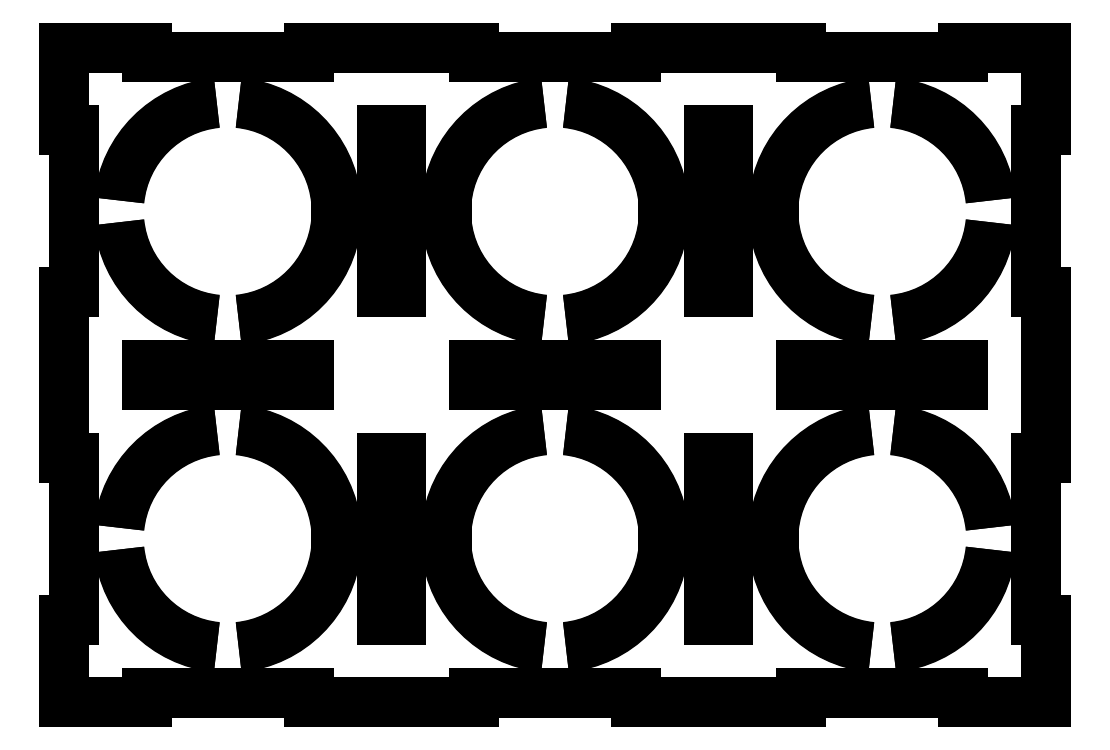
<metadata>
{"format":"dxf","ext":"dxf","renderer":"ezdxf+matplotlib","layout":"modelspace","background":"white","min_lineweight":24,"dpi":150}
</metadata>
<code>
0
SECTION
2
ENTITIES
0
LINE
8
Shape2DView
10
22.44
20
1.776e-15
30
0
11
22.44
21
0.875
31
0
0
LINE
8
Shape2DView
10
22.44
20
0.875
30
0
11
7.562
21
0.875
31
0
0
LINE
8
Shape2DView
10
0
20
0
30
0
11
7.562
21
0
31
0
0
LINE
8
Shape2DView
10
7.562
20
0.875
30
0
11
7.562
21
0
31
0
0
LINE
8
Shape2DView
10
0
20
7.562
30
0
11
0
21
0
31
0
0
LINE
8
Shape2DView
10
0
20
7.562
30
0
11
0.875
21
7.562
31
0
0
LINE
8
Shape2DView
10
0.875
20
7.562
30
0
11
0.875
21
22.44
31
0
0
LINE
8
Shape2DView
10
0.875
20
22.44
30
0
11
0
21
22.44
31
0
0
LINE
8
Shape2DView
10
22.44
20
0
30
0
11
37.56
21
0
31
0
0
LINE
8
Shape2DView
10
52.44
20
1.776e-15
30
0
11
52.44
21
0.875
31
0
0
LINE
8
Shape2DView
10
52.44
20
0.875
30
0
11
37.56
21
0.875
31
0
0
LINE
8
Shape2DView
10
37.56
20
0.875
30
0
11
37.56
21
0
31
0
0
LINE
8
Shape2DView
10
52.44
20
0
30
0
11
67.56
21
0
31
0
0
LINE
8
Shape2DView
10
90
20
22.44
30
0
11
89.12
21
22.44
31
0
0
LINE
8
Shape2DView
10
89.12
20
22.44
30
0
11
89.12
21
7.562
31
0
0
LINE
8
Shape2DView
10
89.12
20
7.562
30
0
11
90
21
7.562
31
0
0
LINE
8
Shape2DView
10
90
20
0
30
0
11
90
21
7.562
31
0
0
LINE
8
Shape2DView
10
82.44
20
0
30
0
11
90
21
0
31
0
0
LINE
8
Shape2DView
10
82.44
20
1.776e-15
30
0
11
82.44
21
0.875
31
0
0
LINE
8
Shape2DView
10
82.44
20
0.875
30
0
11
67.56
21
0.875
31
0
0
LINE
8
Shape2DView
10
67.56
20
0.875
30
0
11
67.56
21
0
31
0
0
LINE
8
Shape2DView
10
90
20
22.44
30
0
11
90
21
37.56
31
0
0
LINE
8
Shape2DView
10
89.12
20
37.56
30
0
11
90
21
37.56
31
0
0
LINE
8
Shape2DView
10
89.12
20
52.44
30
0
11
89.12
21
37.56
31
0
0
LINE
8
Shape2DView
10
90
20
52.44
30
0
11
89.12
21
52.44
31
0
0
LINE
8
Shape2DView
10
90
20
52.44
30
0
11
90
21
60
31
0
0
LINE
8
Shape2DView
10
90
20
60
30
0
11
82.44
21
60
31
0
0
LINE
8
Shape2DView
10
82.44
20
59.12
30
0
11
82.44
21
60
31
0
0
LINE
8
Shape2DView
10
67.56
20
59.12
30
0
11
82.44
21
59.12
31
0
0
LINE
8
Shape2DView
10
67.56
20
60
30
0
11
67.56
21
59.12
31
0
0
LINE
8
Shape2DView
10
67.56
20
60
30
0
11
52.44
21
60
31
0
0
LINE
8
Shape2DView
10
52.44
20
59.12
30
0
11
52.44
21
60
31
0
0
LINE
8
Shape2DView
10
37.56
20
59.12
30
0
11
52.44
21
59.12
31
0
0
LINE
8
Shape2DView
10
37.56
20
60
30
0
11
37.56
21
59.12
31
0
0
LINE
8
Shape2DView
10
37.56
20
60
30
0
11
22.44
21
60
31
0
0
LINE
8
Shape2DView
10
22.44
20
59.12
30
0
11
22.44
21
60
31
0
0
LINE
8
Shape2DView
10
7.562
20
59.12
30
0
11
22.44
21
59.12
31
0
0
LINE
8
Shape2DView
10
7.562
20
60
30
0
11
7.562
21
59.12
31
0
0
LINE
8
Shape2DView
10
7.562
20
60
30
0
11
0
21
60
31
0
0
LINE
8
Shape2DView
10
0
20
60
30
0
11
0
21
52.44
31
0
0
LINE
8
Shape2DView
10
0.875
20
52.44
30
0
11
0
21
52.44
31
0
0
LINE
8
Shape2DView
10
0.875
20
37.56
30
0
11
0.875
21
52.44
31
0
0
LINE
8
Shape2DView
10
0
20
37.56
30
0
11
0.875
21
37.56
31
0
0
LINE
8
Shape2DView
10
0
20
37.56
30
0
11
0
21
22.44
31
0
0
LINE
8
Shape2DView
10
7.562
20
30.88
30
0
11
7.562
21
29.12
31
0
0
LINE
8
Shape2DView
10
22.44
20
30.88
30
0
11
7.562
21
30.88
31
0
0
LINE
8
Shape2DView
10
22.44
20
29.12
30
0
11
22.44
21
30.88
31
0
0
LINE
8
Shape2DView
10
7.562
20
29.12
30
0
11
22.44
21
29.12
31
0
0
LINE
8
Shape2DView
10
30.88
20
22.44
30
0
11
29.12
21
22.44
31
0
0
LINE
8
Shape2DView
10
30.88
20
7.562
30
0
11
30.88
21
22.44
31
0
0
LINE
8
Shape2DView
10
29.12
20
7.562
30
0
11
30.88
21
7.562
31
0
0
LINE
8
Shape2DView
10
29.12
20
22.44
30
0
11
29.12
21
7.562
31
0
0
LINE
8
Shape2DView
10
67.56
20
30.88
30
0
11
67.56
21
29.12
31
0
0
LINE
8
Shape2DView
10
82.44
20
30.88
30
0
11
67.56
21
30.88
31
0
0
LINE
8
Shape2DView
10
82.44
20
29.12
30
0
11
82.44
21
30.88
31
0
0
LINE
8
Shape2DView
10
67.56
20
29.12
30
0
11
82.44
21
29.12
31
0
0
LINE
8
Shape2DView
10
60.88
20
22.44
30
0
11
59.12
21
22.44
31
0
0
LINE
8
Shape2DView
10
60.88
20
7.562
30
0
11
60.88
21
22.44
31
0
0
LINE
8
Shape2DView
10
59.12
20
7.562
30
0
11
60.88
21
7.562
31
0
0
LINE
8
Shape2DView
10
59.12
20
22.44
30
0
11
59.12
21
7.562
31
0
0
LINE
8
Shape2DView
10
30.88
20
52.44
30
0
11
29.12
21
52.44
31
0
0
LINE
8
Shape2DView
10
30.88
20
37.56
30
0
11
30.88
21
52.44
31
0
0
LINE
8
Shape2DView
10
29.12
20
37.56
30
0
11
30.88
21
37.56
31
0
0
LINE
8
Shape2DView
10
29.12
20
52.44
30
0
11
29.12
21
37.56
31
0
0
LINE
8
Shape2DView
10
52.44
20
29.12
30
0
11
52.44
21
30.88
31
0
0
LINE
8
Shape2DView
10
37.56
20
29.12
30
0
11
52.44
21
29.12
31
0
0
LINE
8
Shape2DView
10
37.56
20
30.88
30
0
11
37.56
21
29.12
31
0
0
LINE
8
Shape2DView
10
52.44
20
30.88
30
0
11
37.56
21
30.88
31
0
0
LINE
8
Shape2DView
10
60.88
20
52.44
30
0
11
59.12
21
52.44
31
0
0
LINE
8
Shape2DView
10
60.88
20
37.56
30
0
11
60.88
21
52.44
31
0
0
LINE
8
Shape2DView
10
59.12
20
37.56
30
0
11
60.88
21
37.56
31
0
0
LINE
8
Shape2DView
10
59.12
20
52.44
30
0
11
59.12
21
37.56
31
0
0
ARC
8
Shape2DView
10
45
20
45
30
0
40
9.975
50
95.75
51
174.2
0
LINE
8
Shape2DView
10
35.02
20
46
30
0
11
35.08
21
46
31
0
0
ARC
8
Shape2DView
10
45
20
45
30
0
40
10.03
50
95.72
51
174.3
0
LINE
8
Shape2DView
10
44
20
54.98
30
0
11
44
21
54.92
31
0
0
ARC
8
Shape2DView
10
45
20
15
30
0
40
9.975
50
95.75
51
174.2
0
LINE
8
Shape2DView
10
35.02
20
16
30
0
11
35.08
21
16
31
0
0
ARC
8
Shape2DView
10
45
20
15
30
0
40
10.03
50
95.72
51
174.3
0
LINE
8
Shape2DView
10
44
20
24.98
30
0
11
44
21
24.92
31
0
0
ARC
8
Shape2DView
10
45
20
15
30
0
40
9.975
50
-84.25
51
-5.754
0
LINE
8
Shape2DView
10
54.98
20
14
30
0
11
54.92
21
14
31
0
0
ARC
8
Shape2DView
10
45
20
15
30
0
40
10.03
50
-84.28
51
-5.725
0
LINE
8
Shape2DView
10
46
20
5.025
30
0
11
46
21
5.075
31
0
0
ARC
8
Shape2DView
10
45
20
45
30
0
40
9.975
50
5.754
51
84.25
0
LINE
8
Shape2DView
10
46
20
54.98
30
0
11
46
21
54.92
31
0
0
ARC
8
Shape2DView
10
45
20
45
30
0
40
10.03
50
5.725
51
84.28
0
LINE
8
Shape2DView
10
54.98
20
46
30
0
11
54.92
21
46
31
0
0
ARC
8
Shape2DView
10
45
20
45
30
0
40
9.975
50
-84.25
51
-5.754
0
LINE
8
Shape2DView
10
54.98
20
44
30
0
11
54.92
21
44
31
0
0
ARC
8
Shape2DView
10
45
20
45
30
0
40
10.03
50
-84.28
51
-5.725
0
LINE
8
Shape2DView
10
46
20
35.02
30
0
11
46
21
35.08
31
0
0
ARC
8
Shape2DView
10
45
20
45
30
0
40
9.975
50
-174.2
51
-95.75
0
LINE
8
Shape2DView
10
44
20
35.02
30
0
11
44
21
35.08
31
0
0
ARC
8
Shape2DView
10
45
20
45
30
0
40
10.03
50
-174.3
51
-95.72
0
LINE
8
Shape2DView
10
35.02
20
44
30
0
11
35.08
21
44
31
0
0
ARC
8
Shape2DView
10
15
20
45
30
0
40
9.975
50
-84.25
51
-5.754
0
LINE
8
Shape2DView
10
24.98
20
44
30
0
11
24.92
21
44
31
0
0
ARC
8
Shape2DView
10
15
20
45
30
0
40
10.03
50
-84.28
51
-5.725
0
LINE
8
Shape2DView
10
16
20
35.02
30
0
11
16
21
35.08
31
0
0
ARC
8
Shape2DView
10
15
20
15
30
0
40
9.975
50
-84.25
51
-5.754
0
LINE
8
Shape2DView
10
24.98
20
14
30
0
11
24.92
21
14
31
0
0
ARC
8
Shape2DView
10
15
20
15
30
0
40
10.03
50
-84.28
51
-5.725
0
LINE
8
Shape2DView
10
16
20
5.025
30
0
11
16
21
5.075
31
0
0
ARC
8
Shape2DView
10
15
20
45
30
0
40
9.975
50
5.754
51
84.25
0
LINE
8
Shape2DView
10
16
20
54.98
30
0
11
16
21
54.92
31
0
0
ARC
8
Shape2DView
10
15
20
45
30
0
40
10.03
50
5.725
51
84.28
0
LINE
8
Shape2DView
10
24.98
20
46
30
0
11
24.92
21
46
31
0
0
ARC
8
Shape2DView
10
15
20
45
30
0
40
9.975
50
95.75
51
174.2
0
LINE
8
Shape2DView
10
5.025
20
46
30
0
11
5.075
21
46
31
0
0
ARC
8
Shape2DView
10
15
20
45
30
0
40
10.03
50
95.72
51
174.3
0
LINE
8
Shape2DView
10
14
20
54.98
30
0
11
14
21
54.92
31
0
0
ARC
8
Shape2DView
10
15
20
45
30
0
40
9.975
50
-174.2
51
-95.75
0
LINE
8
Shape2DView
10
14
20
35.02
30
0
11
14
21
35.08
31
0
0
ARC
8
Shape2DView
10
15
20
45
30
0
40
10.03
50
-174.3
51
-95.72
0
LINE
8
Shape2DView
10
5.025
20
44
30
0
11
5.075
21
44
31
0
0
ARC
8
Shape2DView
10
15
20
15
30
0
40
9.975
50
5.754
51
84.25
0
LINE
8
Shape2DView
10
16
20
24.98
30
0
11
16
21
24.92
31
0
0
ARC
8
Shape2DView
10
15
20
15
30
0
40
10.03
50
5.725
51
84.28
0
LINE
8
Shape2DView
10
24.98
20
16
30
0
11
24.92
21
16
31
0
0
ARC
8
Shape2DView
10
45
20
15
30
0
40
9.975
50
-174.2
51
-95.75
0
LINE
8
Shape2DView
10
44
20
5.025
30
0
11
44
21
5.075
31
0
0
ARC
8
Shape2DView
10
45
20
15
30
0
40
10.03
50
-174.3
51
-95.72
0
LINE
8
Shape2DView
10
35.02
20
14
30
0
11
35.08
21
14
31
0
0
ARC
8
Shape2DView
10
15
20
15
30
0
40
9.975
50
95.75
51
174.2
0
LINE
8
Shape2DView
10
5.025
20
16
30
0
11
5.075
21
16
31
0
0
ARC
8
Shape2DView
10
15
20
15
30
0
40
10.03
50
95.72
51
174.3
0
LINE
8
Shape2DView
10
14
20
24.98
30
0
11
14
21
24.92
31
0
0
ARC
8
Shape2DView
10
45
20
15
30
0
40
9.975
50
5.754
51
84.25
0
LINE
8
Shape2DView
10
46
20
24.98
30
0
11
46
21
24.92
31
0
0
ARC
8
Shape2DView
10
45
20
15
30
0
40
10.03
50
5.725
51
84.28
0
LINE
8
Shape2DView
10
54.98
20
16
30
0
11
54.92
21
16
31
0
0
ARC
8
Shape2DView
10
15
20
15
30
0
40
9.975
50
-174.2
51
-95.75
0
LINE
8
Shape2DView
10
14
20
5.025
30
0
11
14
21
5.075
31
0
0
ARC
8
Shape2DView
10
15
20
15
30
0
40
10.03
50
-174.3
51
-95.72
0
LINE
8
Shape2DView
10
5.025
20
14
30
0
11
5.075
21
14
31
0
0
ARC
8
Shape2DView
10
75
20
15
30
0
40
9.975
50
-84.25
51
-5.754
0
LINE
8
Shape2DView
10
84.97
20
14
30
0
11
84.92
21
14
31
0
0
ARC
8
Shape2DView
10
75
20
15
30
0
40
10.03
50
-84.28
51
-5.725
0
LINE
8
Shape2DView
10
76
20
5.025
30
0
11
76
21
5.075
31
0
0
ARC
8
Shape2DView
10
75
20
15
30
0
40
9.975
50
95.75
51
174.2
0
LINE
8
Shape2DView
10
65.03
20
16
30
0
11
65.08
21
16
31
0
0
ARC
8
Shape2DView
10
75
20
15
30
0
40
10.03
50
95.72
51
174.3
0
LINE
8
Shape2DView
10
74
20
24.98
30
0
11
74
21
24.92
31
0
0
ARC
8
Shape2DView
10
75
20
45
30
0
40
9.975
50
-174.2
51
-95.75
0
LINE
8
Shape2DView
10
74
20
35.02
30
0
11
74
21
35.08
31
0
0
ARC
8
Shape2DView
10
75
20
45
30
0
40
10.03
50
-174.3
51
-95.72
0
LINE
8
Shape2DView
10
65.03
20
44
30
0
11
65.08
21
44
31
0
0
ARC
8
Shape2DView
10
75
20
45
30
0
40
9.975
50
-84.25
51
-5.754
0
LINE
8
Shape2DView
10
84.97
20
44
30
0
11
84.92
21
44
31
0
0
ARC
8
Shape2DView
10
75
20
45
30
0
40
10.03
50
-84.28
51
-5.725
0
LINE
8
Shape2DView
10
76
20
35.02
30
0
11
76
21
35.08
31
0
0
ARC
8
Shape2DView
10
75
20
45
30
0
40
9.975
50
95.75
51
174.2
0
LINE
8
Shape2DView
10
65.03
20
46
30
0
11
65.08
21
46
31
0
0
ARC
8
Shape2DView
10
75
20
45
30
0
40
10.03
50
95.72
51
174.3
0
LINE
8
Shape2DView
10
74
20
54.98
30
0
11
74
21
54.92
31
0
0
ARC
8
Shape2DView
10
75
20
45
30
0
40
9.975
50
5.754
51
84.25
0
LINE
8
Shape2DView
10
76
20
54.98
30
0
11
76
21
54.92
31
0
0
ARC
8
Shape2DView
10
75
20
45
30
0
40
10.03
50
5.725
51
84.28
0
LINE
8
Shape2DView
10
84.97
20
46
30
0
11
84.92
21
46
31
0
0
ARC
8
Shape2DView
10
75
20
15
30
0
40
9.975
50
-174.2
51
-95.75
0
LINE
8
Shape2DView
10
74
20
5.025
30
0
11
74
21
5.075
31
0
0
ARC
8
Shape2DView
10
75
20
15
30
0
40
10.03
50
-174.3
51
-95.72
0
LINE
8
Shape2DView
10
65.03
20
14
30
0
11
65.08
21
14
31
0
0
ARC
8
Shape2DView
10
75
20
15
30
0
40
9.975
50
5.754
51
84.25
0
LINE
8
Shape2DView
10
76
20
24.98
30
0
11
76
21
24.92
31
0
0
ARC
8
Shape2DView
10
75
20
15
30
0
40
10.03
50
5.725
51
84.28
0
LINE
8
Shape2DView
10
84.97
20
16
30
0
11
84.92
21
16
31
0
0
ENDSEC
0
EOF

</code>
